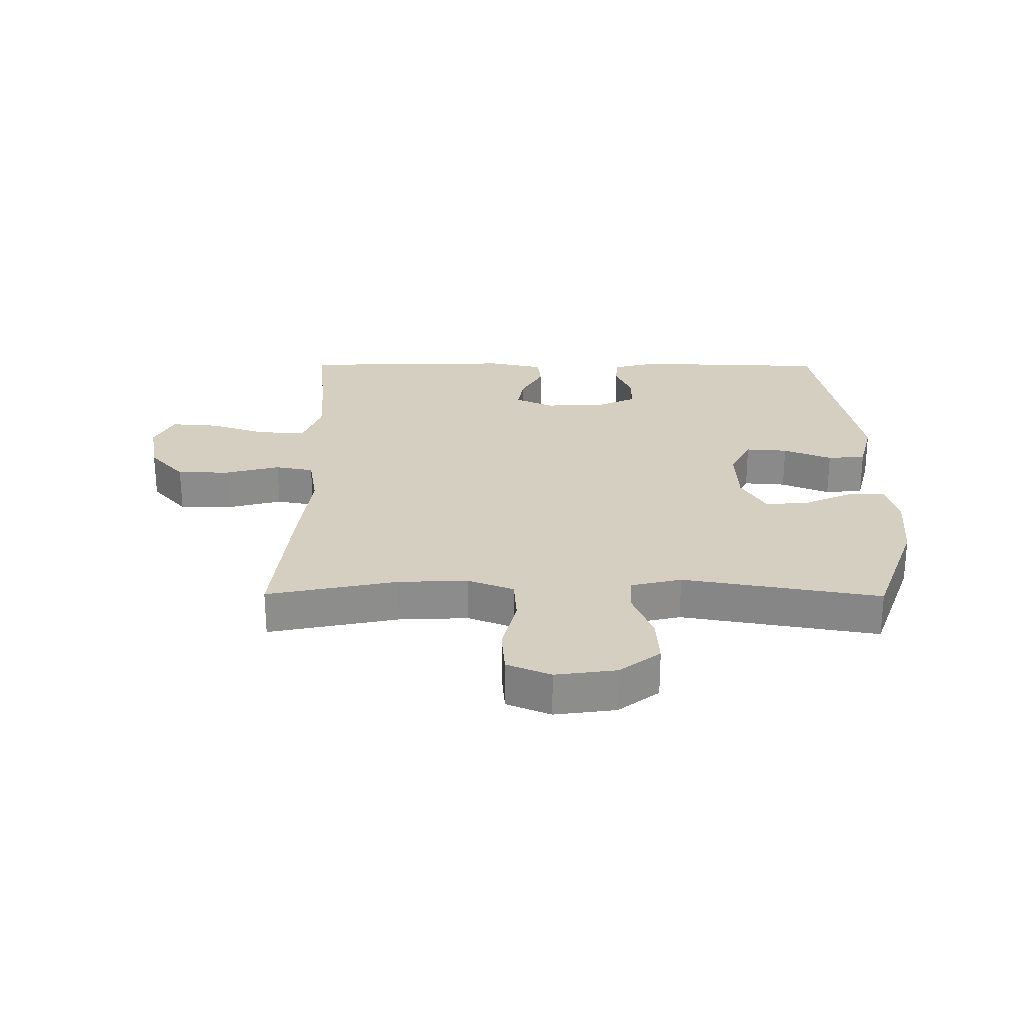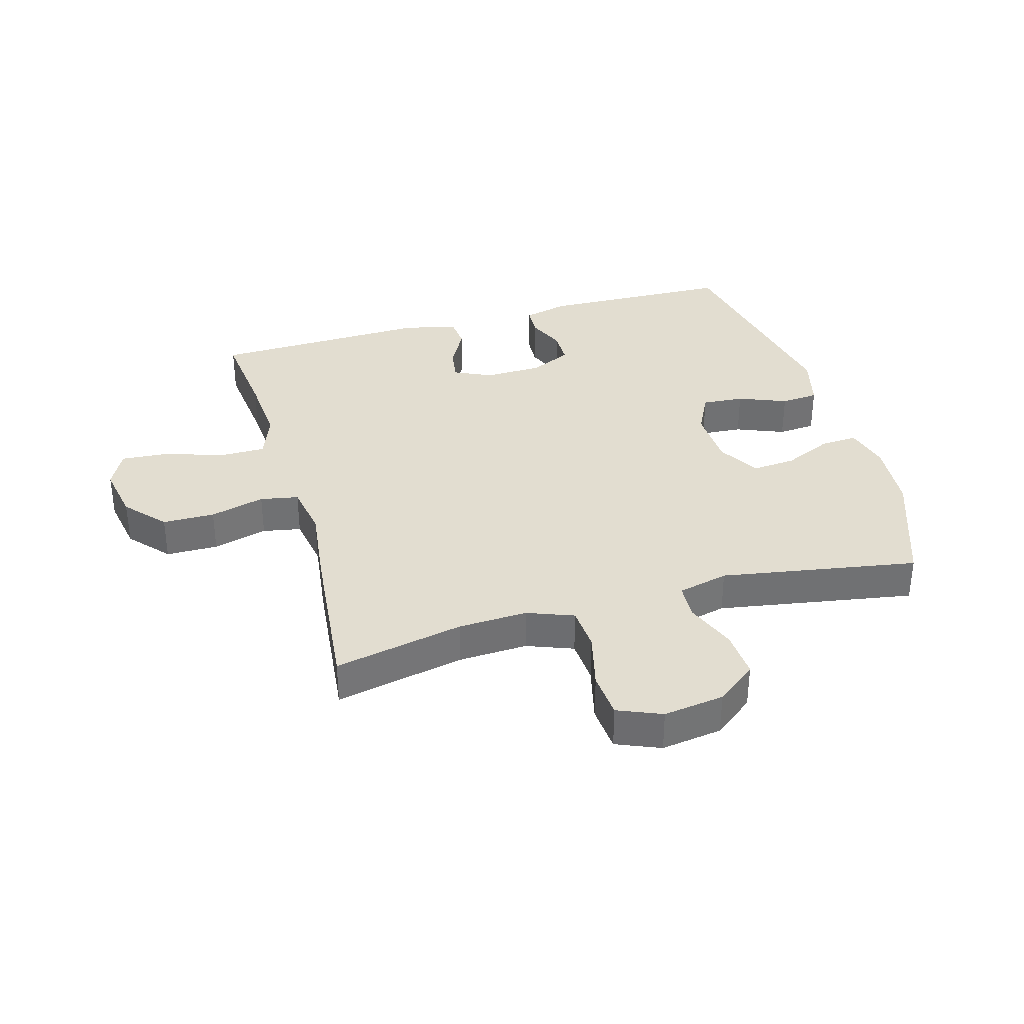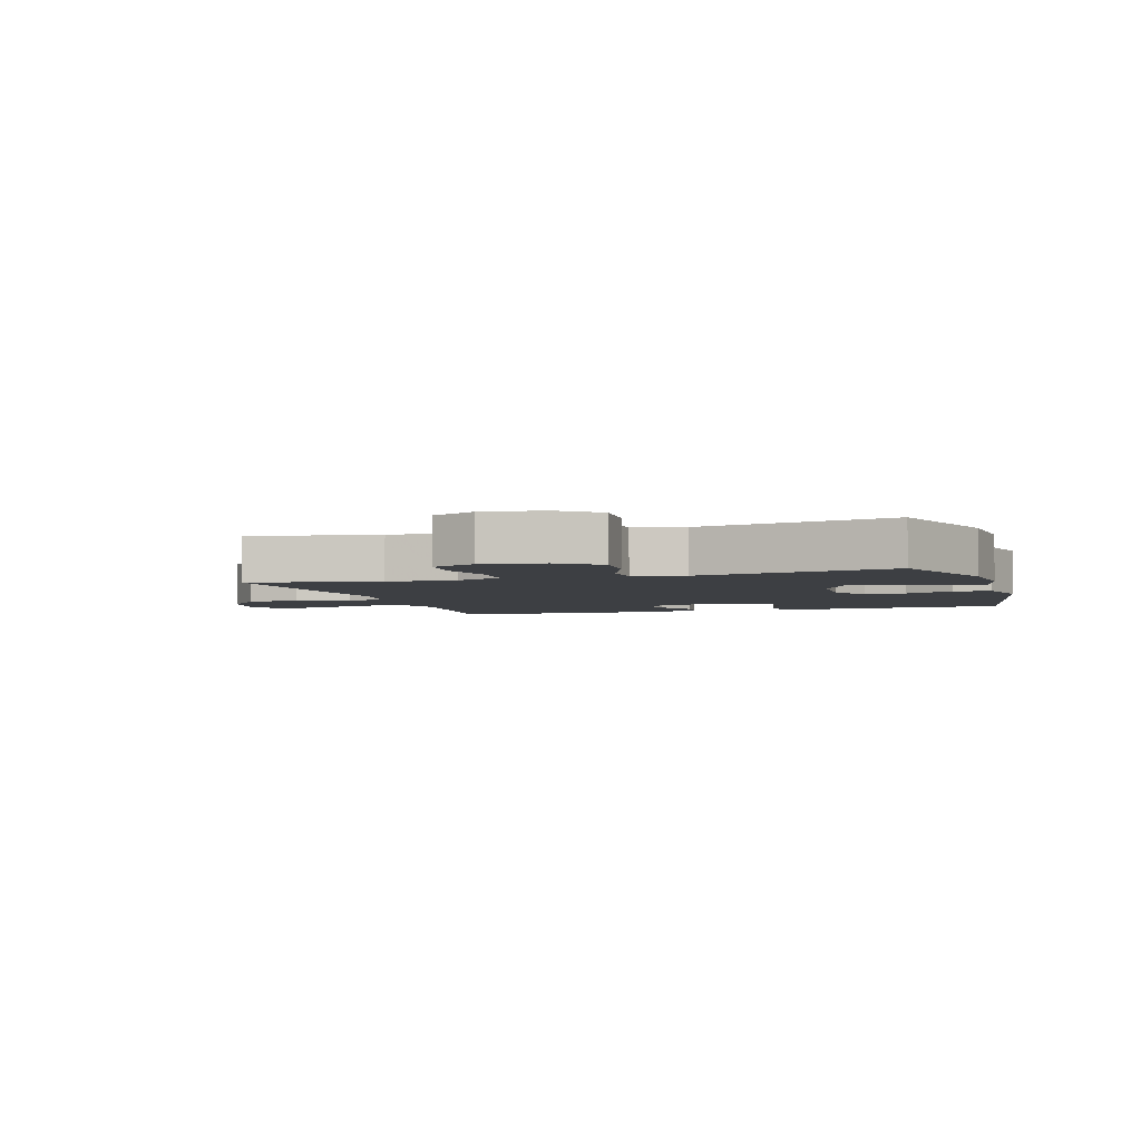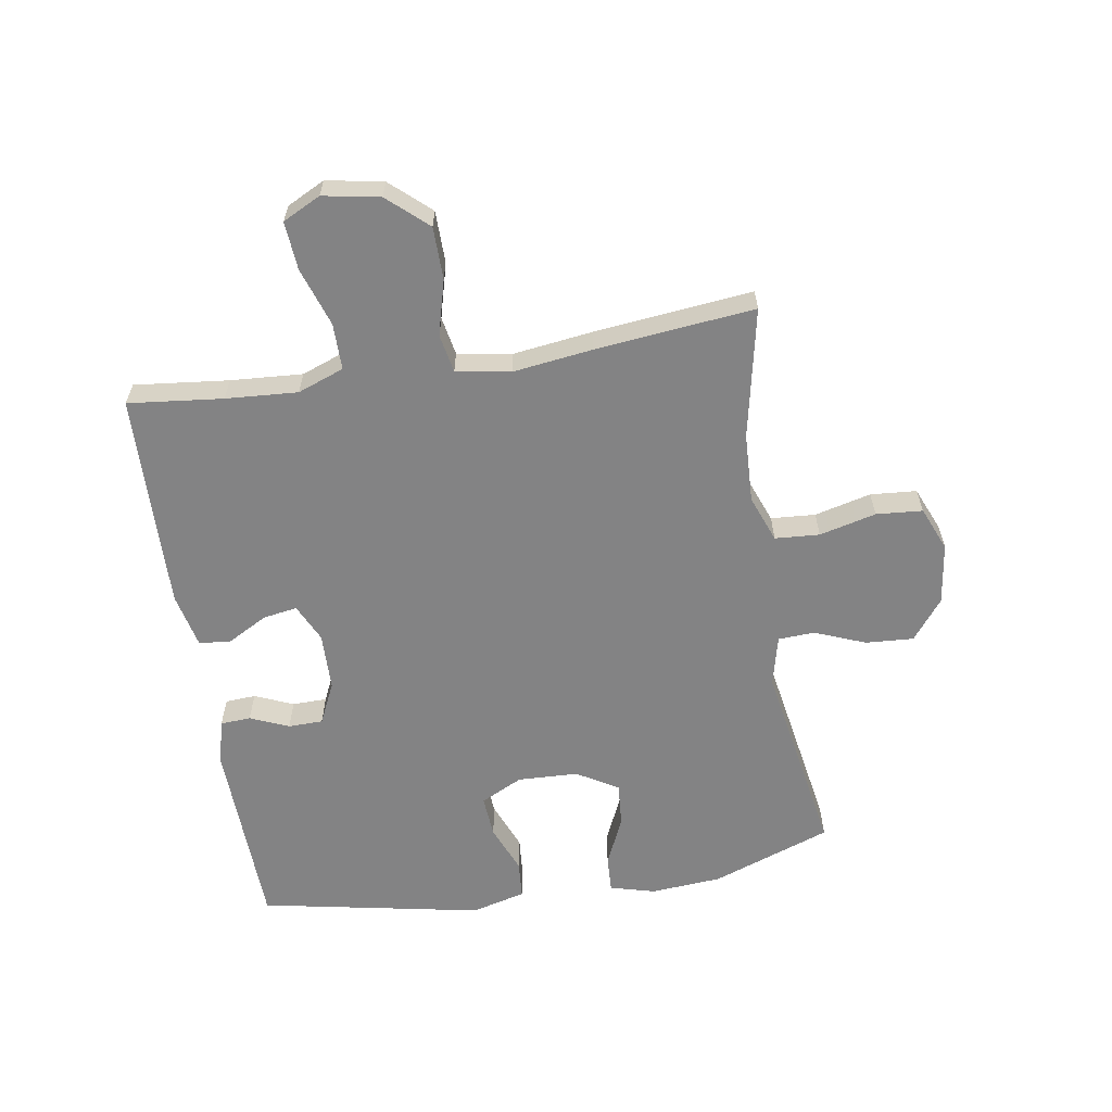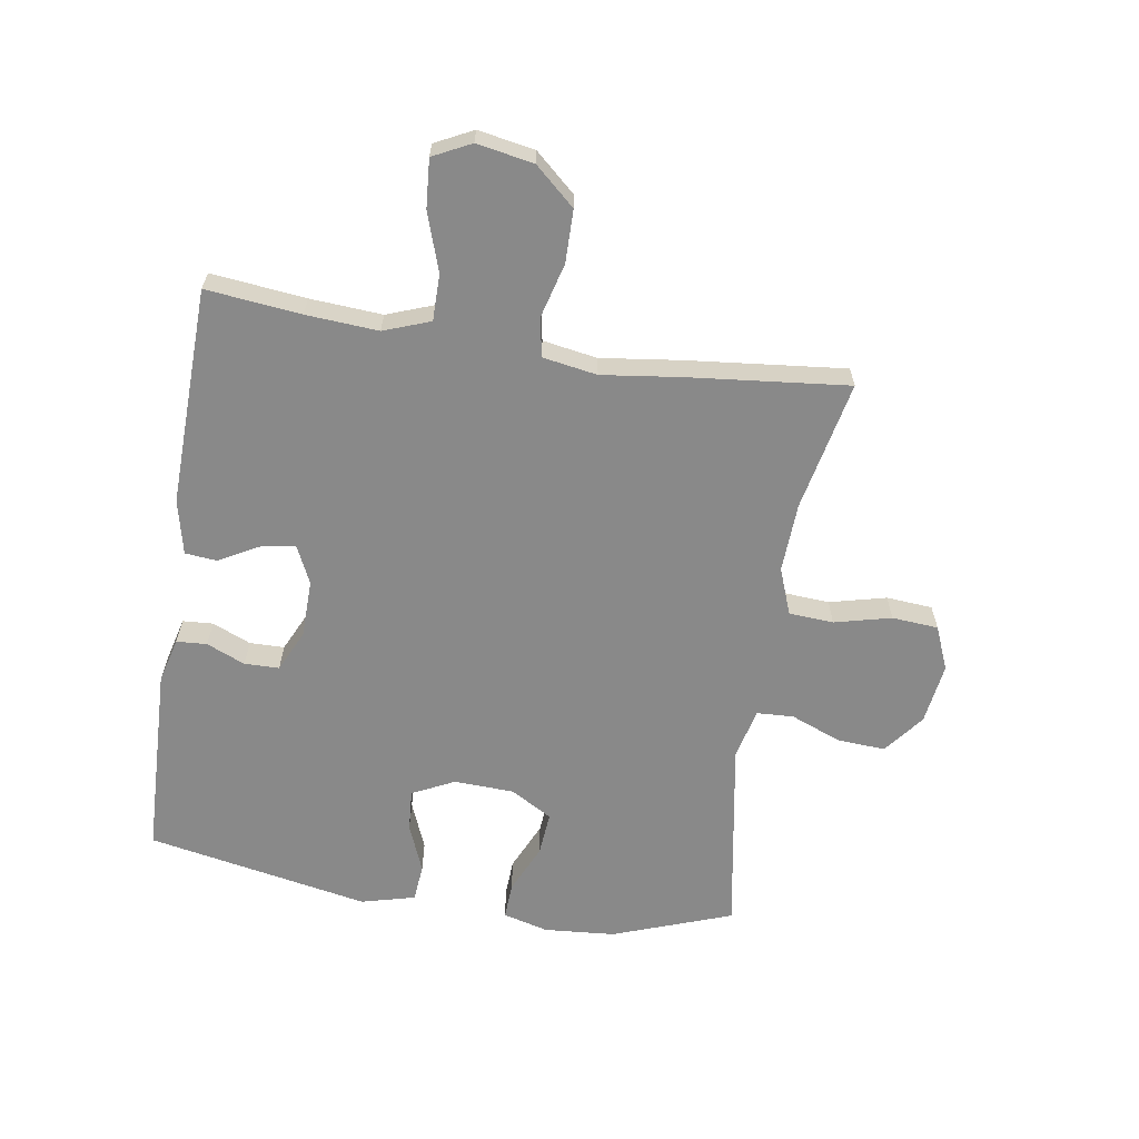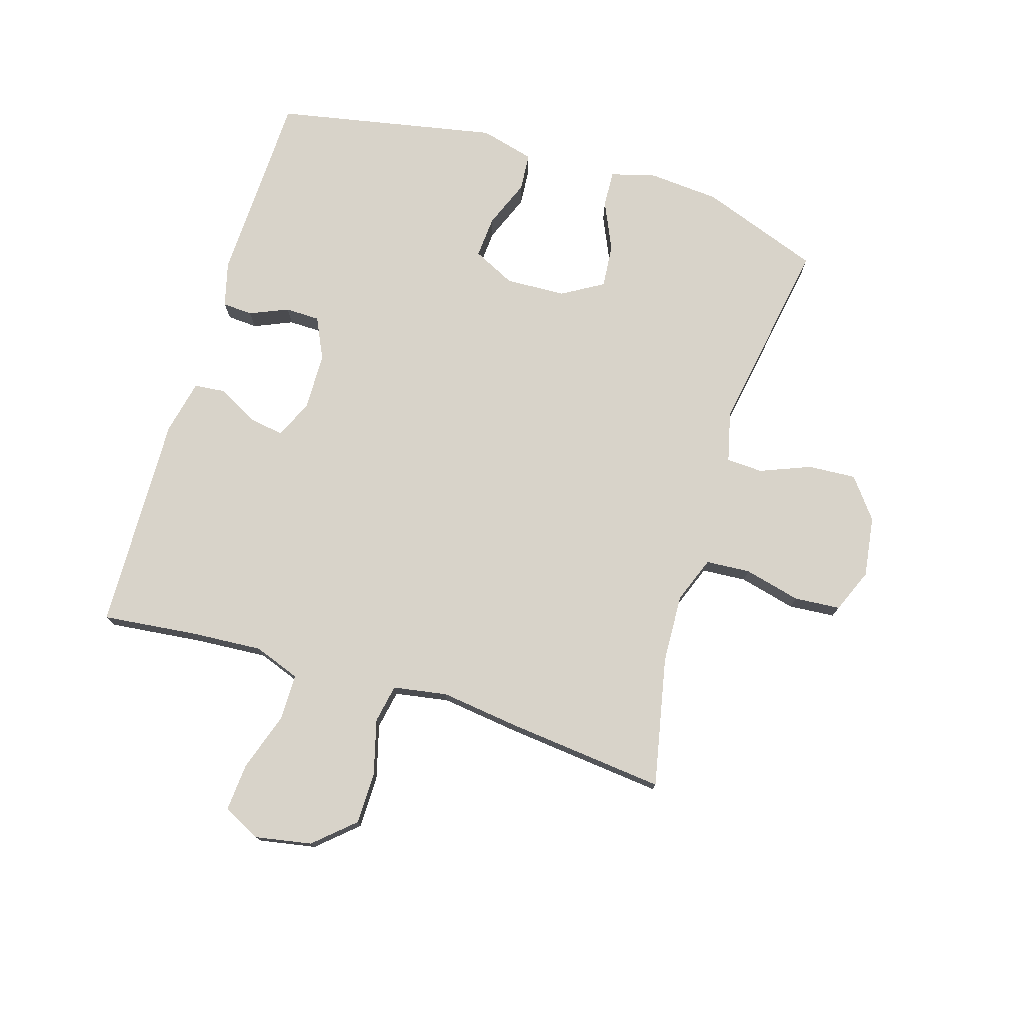
<metadata>
{"format":"obj","ext":"obj","renderer":"f3d","projection":"perspective","resolution":1024,"background":"white","views":[{"elev":25.9,"azim":-179.6,"up":"+Y"},{"elev":35.3,"azim":164.1,"up":"+Y"},{"elev":-4.0,"azim":-162.5,"up":"+Y"},{"elev":-61.2,"azim":99.2,"up":"+Y"},{"elev":-63.0,"azim":81.0,"up":"+Y"},{"elev":76.0,"azim":107.0,"up":"+Y"}]}
</metadata>
<code>
v 0.5 0.07 -0.5
v 0.287 0.07 -0.456
v 0.173 0.07 -0.451
v 0.097 0.07 -0.48
v 0.092 0.07 -0.553
v 0.115 0.07 -0.646
v 0.109 0.07 -0.722
v 0.037 0.07 -0.752
v -0.063 0.07 -0.738
v -0.129 0.07 -0.687
v -0.124 0.07 -0.608
v -0.091 0.07 -0.525
v -0.094 0.07 -0.465
v -0.177 0.07 -0.445
v -0.5 0.07 -0.5
v -0.571 0.07 -0.304
v -0.58 0.07 -0.187
v -0.56 0.07 -0.113
v -0.5 0.07 -0.116
v -0.42 0.07 -0.152
v -0.348 0.07 -0.158
v -0.308 0.07 -0.09
v -0.304 0.07 0.009
v -0.338 0.07 0.078
v -0.407 0.07 0.073
v -0.486 0.07 0.041
v -0.548 0.07 0.046
v -0.571 0.07 0.135
v -0.5 0.07 0.5
v -0.183 0.07 0.51
v -0.109 0.07 0.491
v -0.106 0.07 0.441
v -0.133 0.07 0.378
v -0.132 0.07 0.321
v -0.064 0.07 0.289
v 0.031 0.07 0.287
v 0.093 0.07 0.316
v 0.084 0.07 0.372
v 0.048 0.07 0.438
v 0.053 0.07 0.49
v 0.143 0.07 0.51
v 0.5 0.07 0.5
v 0.483 0.07 0.345
v 0.475 0.07 0.227
v 0.503 0.07 0.151
v 0.579 0.07 0.151
v 0.675 0.07 0.183
v 0.754 0.07 0.189
v 0.785 0.07 0.127
v 0.768 0.07 0.034
v 0.71 0.07 -0.031
v 0.624 0.07 -0.032
v 0.534 0.07 -0.008
v 0.471 0.07 -0.02
v 0.456 0.07 -0.109
v 0.473 0.07 -0.24
v 0.5 0 -0.5
v 0.287 0 -0.456
v 0.173 0 -0.451
v 0.097 0 -0.48
v 0.092 0 -0.553
v 0.115 0 -0.646
v 0.109 0 -0.722
v 0.037 0 -0.752
v -0.063 0 -0.738
v -0.129 0 -0.687
v -0.124 0 -0.608
v -0.091 0 -0.525
v -0.094 0 -0.465
v -0.177 0 -0.445
v -0.5 0 -0.5
v -0.571 0 -0.304
v -0.58 0 -0.187
v -0.56 0 -0.113
v -0.5 0 -0.116
v -0.42 0 -0.152
v -0.348 0 -0.158
v -0.308 0 -0.09
v -0.304 0 0.009
v -0.338 0 0.078
v -0.407 0 0.073
v -0.486 0 0.041
v -0.548 0 0.046
v -0.571 0 0.135
v -0.5 0 0.5
v -0.183 0 0.51
v -0.109 0 0.491
v -0.106 0 0.441
v -0.133 0 0.378
v -0.132 0 0.321
v -0.064 0 0.289
v 0.031 0 0.287
v 0.093 0 0.316
v 0.084 0 0.372
v 0.048 0 0.438
v 0.053 0 0.49
v 0.143 0 0.51
v 0.5 0 0.5
v 0.483 0 0.345
v 0.475 0 0.227
v 0.503 0 0.151
v 0.579 0 0.151
v 0.675 0 0.183
v 0.754 0 0.189
v 0.785 0 0.127
v 0.768 0 0.034
v 0.71 0 -0.031
v 0.624 0 -0.032
v 0.534 0 -0.008
v 0.471 0 -0.02
v 0.456 0 -0.109
v 0.473 0 -0.24
f 55 56 1 2
f 54 55 2 3
f 51 52 53
f 50 51 53
f 49 50 53
f 48 49 53
f 47 48 53
f 46 47 53
f 45 46 53 54
f 54 3 4
f 45 54 4
f 44 45 4
f 41 42 43
f 40 41 43
f 39 40 43
f 38 39 43
f 37 38 43 44
f 36 37 44 4
f 31 32 33
f 30 31 33
f 29 30 33
f 28 29 33
f 27 28 33
f 26 27 33
f 25 26 33
f 24 25 33 34
f 23 24 34 35
f 18 19 20
f 17 18 20
f 16 17 20
f 15 16 20
f 14 15 20
f 13 14 20 21
f 10 11 12
f 9 10 12
f 8 9 12
f 7 8 12
f 6 7 12
f 5 6 12
f 5 12 13
f 4 5 13
f 36 4 13
f 35 36 13
f 23 35 13
f 22 23 13
f 13 21 22
f 58 57 112 111
f 59 58 111 110
f 109 108 107
f 109 107 106
f 109 106 105
f 109 105 104
f 109 104 103
f 109 103 102
f 110 109 102 101
f 60 59 110
f 60 110 101
f 60 101 100
f 99 98 97
f 99 97 96
f 99 96 95
f 99 95 94
f 100 99 94 93
f 60 100 93 92
f 89 88 87
f 89 87 86
f 89 86 85
f 89 85 84
f 89 84 83
f 89 83 82
f 89 82 81
f 90 89 81 80
f 91 90 80 79
f 76 75 74
f 76 74 73
f 76 73 72
f 76 72 71
f 76 71 70
f 77 76 70 69
f 68 67 66
f 68 66 65
f 68 65 64
f 68 64 63
f 68 63 62
f 68 62 61
f 69 68 61
f 69 61 60
f 69 60 92
f 69 92 91
f 69 91 79
f 69 79 78
f 78 77 69
f 1 57 58 2
f 2 58 59 3
f 3 59 60 4
f 4 60 61 5
f 5 61 62 6
f 6 62 63 7
f 7 63 64 8
f 8 64 65 9
f 9 65 66 10
f 10 66 67 11
f 11 67 68 12
f 12 68 69 13
f 13 69 70 14
f 14 70 71 15
f 15 71 72 16
f 16 72 73 17
f 17 73 74 18
f 18 74 75 19
f 19 75 76 20
f 20 76 77 21
f 21 77 78 22
f 22 78 79 23
f 23 79 80 24
f 24 80 81 25
f 25 81 82 26
f 26 82 83 27
f 27 83 84 28
f 28 84 85 29
f 29 85 86 30
f 30 86 87 31
f 31 87 88 32
f 32 88 89 33
f 33 89 90 34
f 34 90 91 35
f 35 91 92 36
f 36 92 93 37
f 37 93 94 38
f 38 94 95 39
f 39 95 96 40
f 40 96 97 41
f 41 97 98 42
f 42 98 99 43
f 43 99 100 44
f 44 100 101 45
f 45 101 102 46
f 46 102 103 47
f 47 103 104 48
f 48 104 105 49
f 49 105 106 50
f 50 106 107 51
f 51 107 108 52
f 52 108 109 53
f 53 109 110 54
f 54 110 111 55
f 55 111 112 56
f 56 112 57 1

</code>
